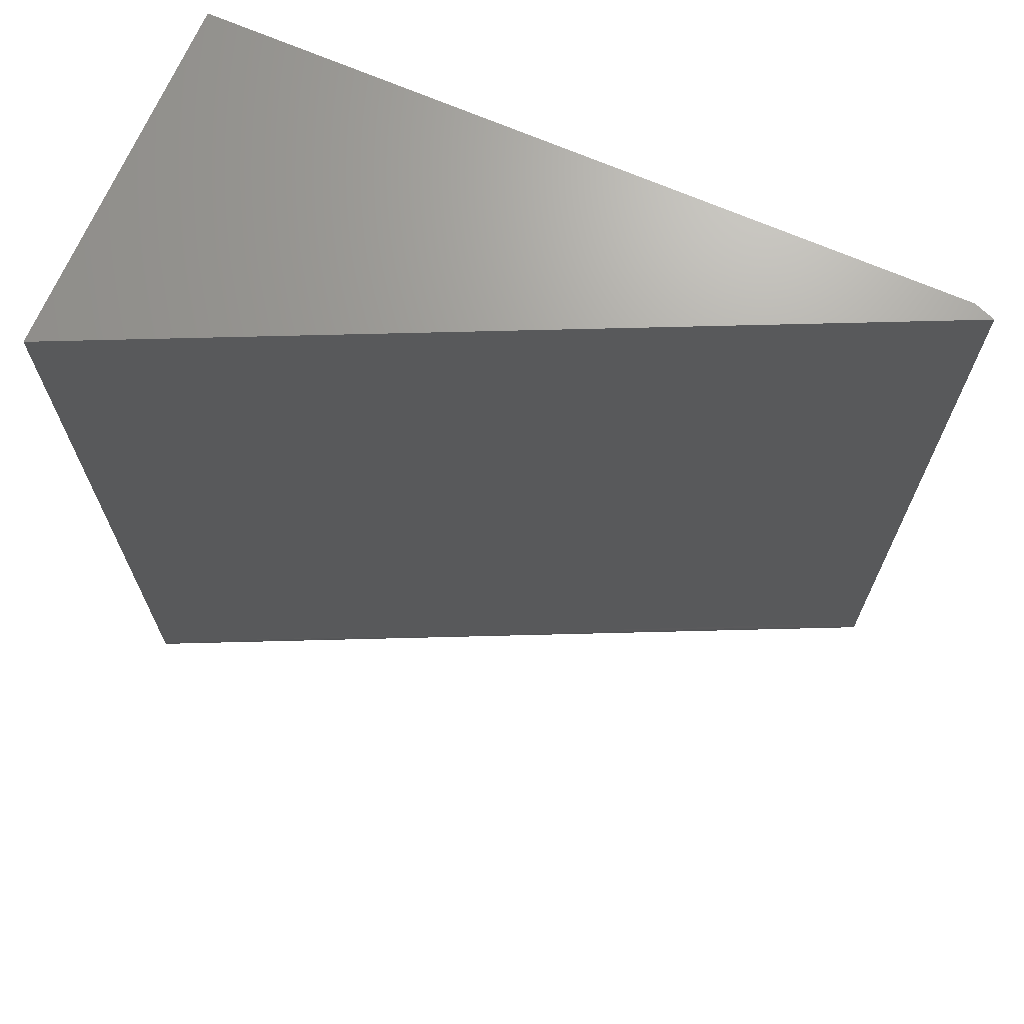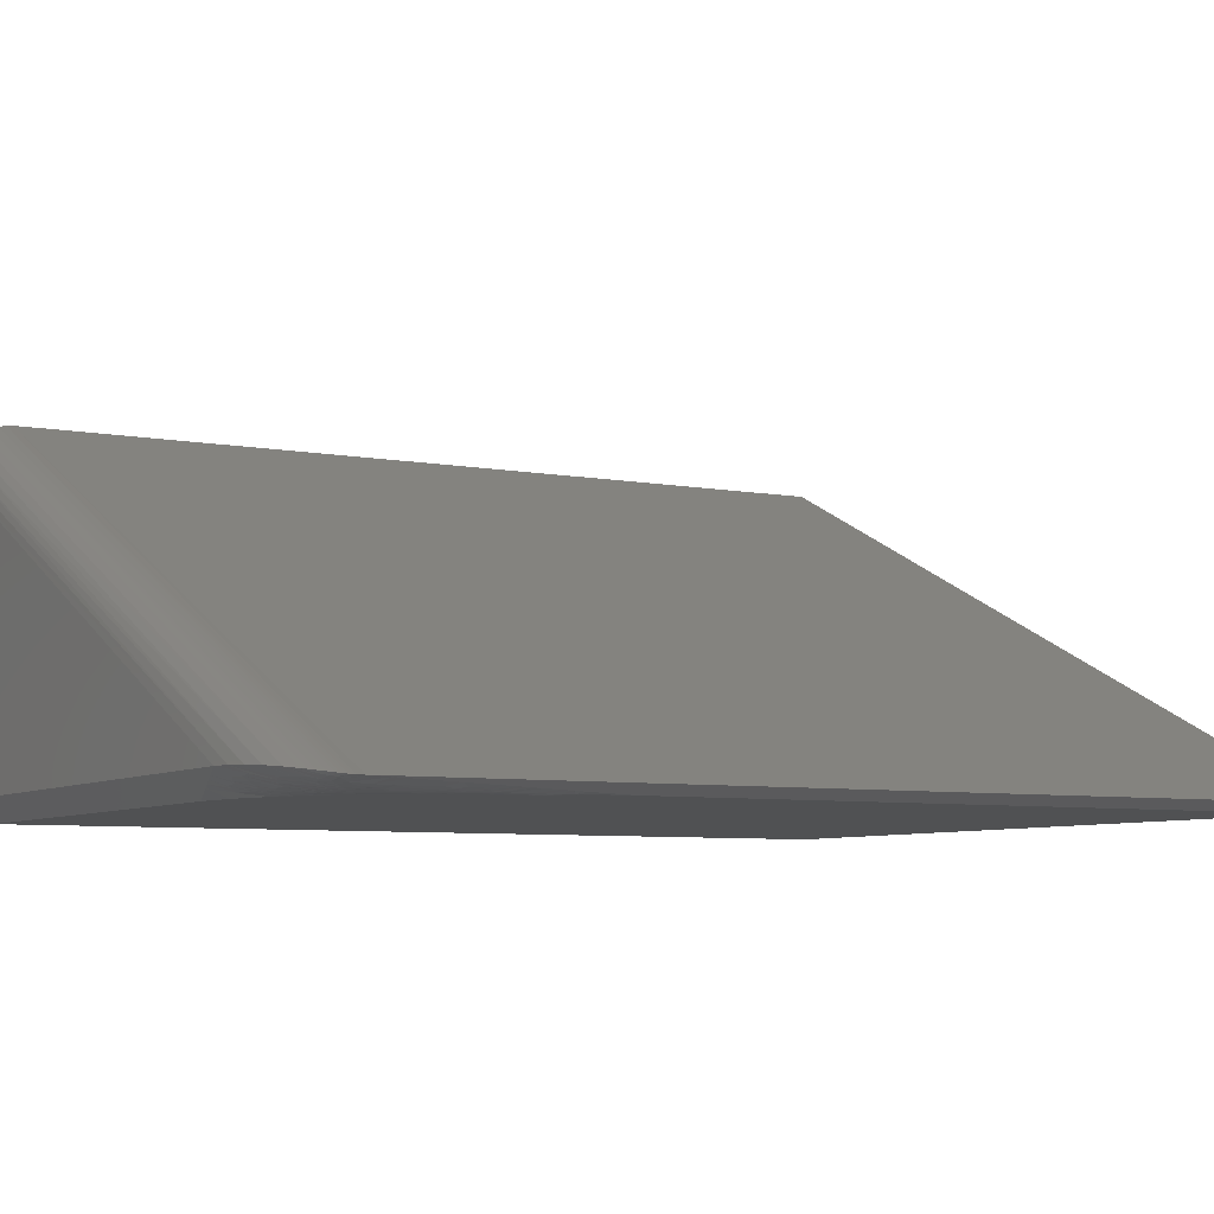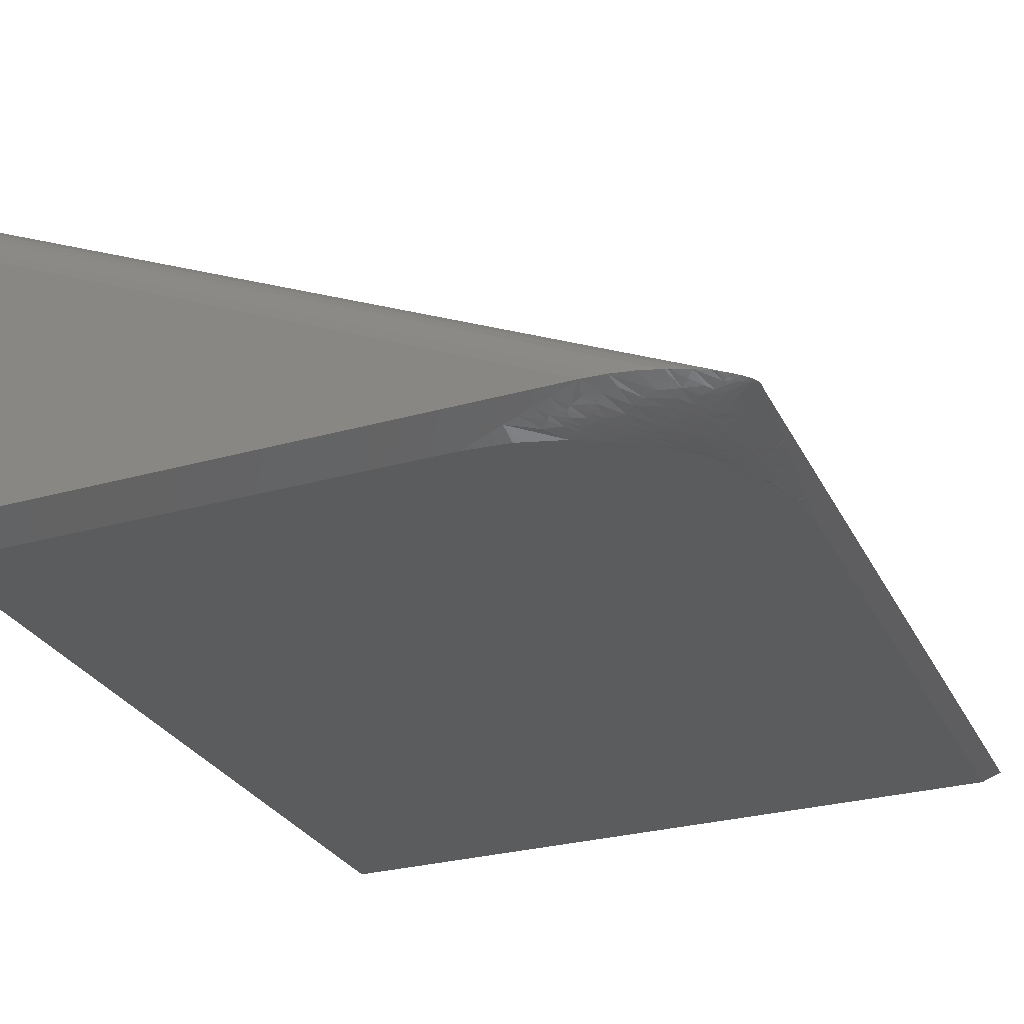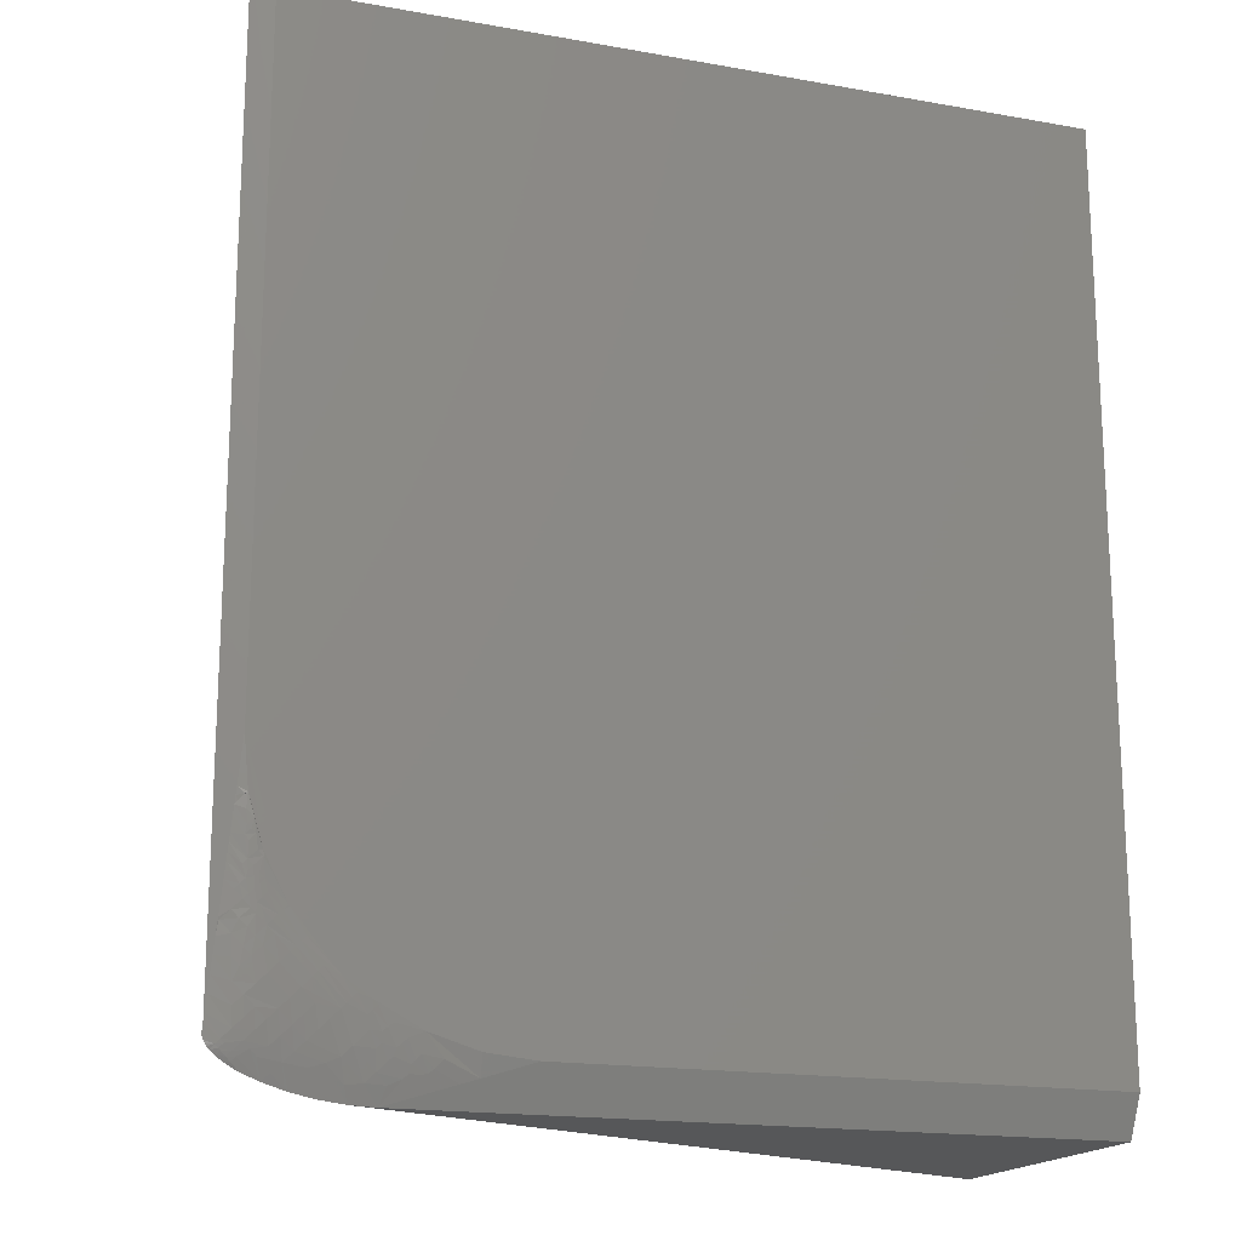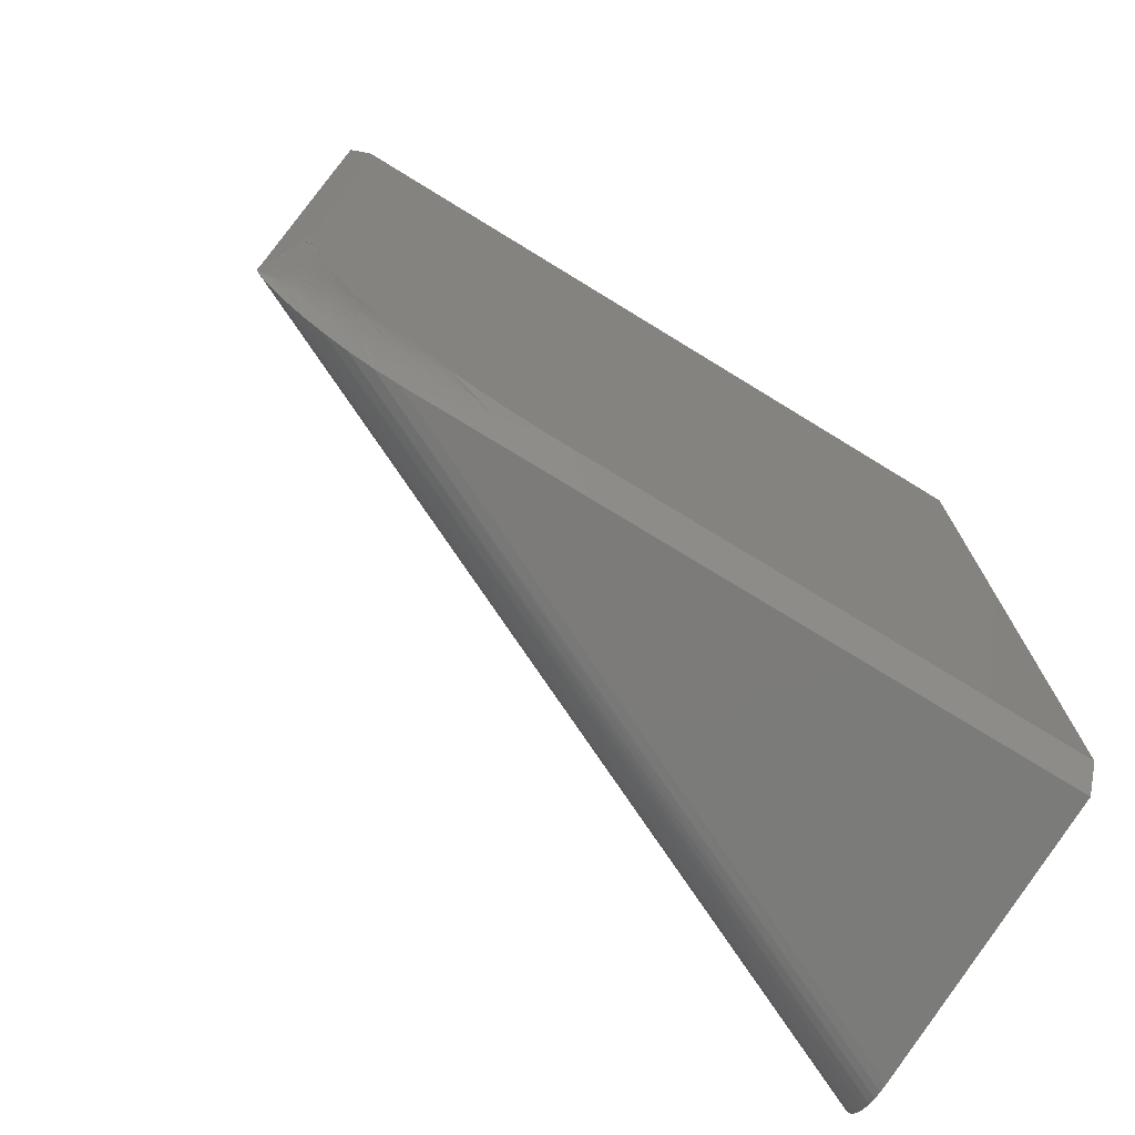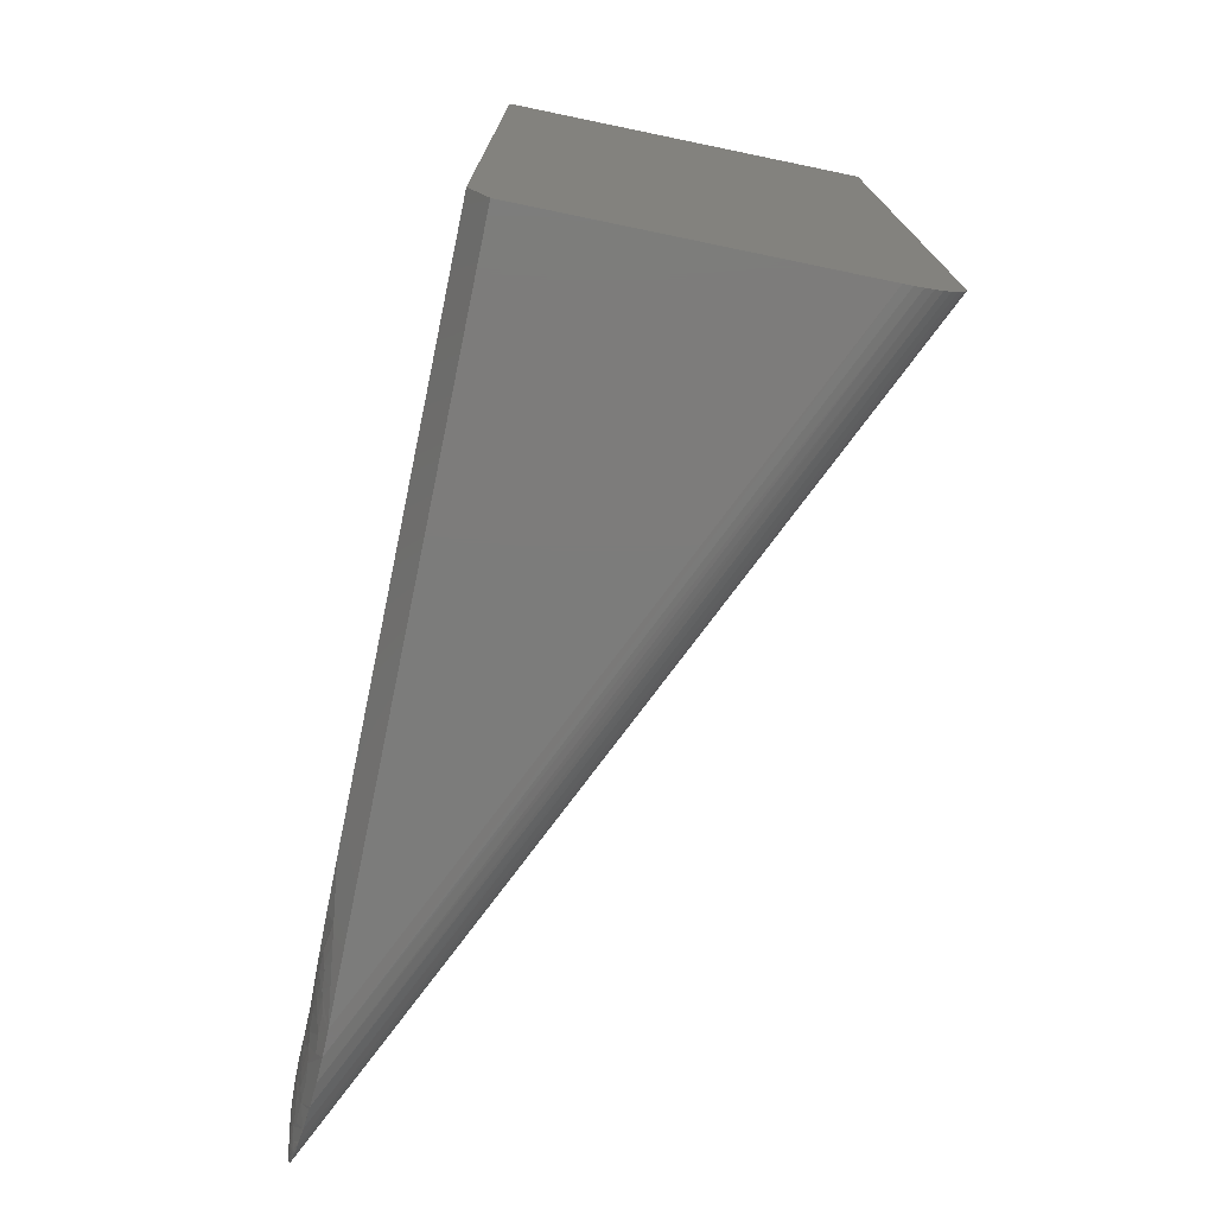
<metadata>
{"format":"stl","ext":"stl","renderer":"f3d","projection":"perspective","resolution":1024,"background":"white","views":[{"elev":69.1,"azim":-156.6,"up":"+Z"},{"elev":-6.6,"azim":-119.4,"up":"+Y"},{"elev":-28.8,"azim":-157.3,"up":"+Y"},{"elev":-17.6,"azim":-19.3,"up":"+Z"},{"elev":-74.6,"azim":-31.5,"up":"+Z"},{"elev":-75.6,"azim":78.3,"up":"+Z"}]}
</metadata>
<code>
# stl→obj: 199 verts, 394 faces
v 0.01418 0.006567 0.75
v 0.01471 0.006361 0.04493
v 0.01525 0.006156 0.05079
v 0.01631 0.005746 0.06251
v 0.01738 0.005335 0.07424
v 0.01845 0.004925 0.08597
v 0.01951 0.004515 0.09769
v 0.02058 0.004104 0.1094
v 0.02165 0.003694 0.1211
v 0.02271 0.003283 0.1329
v 0.02378 0.002873 0.1446
v 0.02431 0.002668 0.1505
v 0.02485 0.002463 0.1563
v 0.02538 0.002257 0.1622
v 0.02592 0.002052 0.1681
v 0.02645 0.001847 0.1739
v 0.02698 0.001642 0.1798
v 0.02752 0.001436 0.1856
v 0.02805 0.001231 0.1915
v 0.02912 0.0008208 0.2032
v 0.03018 0.0004104 0.215
v 0.03125 0 0.2267
v 0.03125 0 0.75
v 0.6484 0.01562 0
v 0.6484 0 0.03125
v 0.2267 0 0.03125
v 0.2142 0.001953 0.02734
v 0.2017 0.003906 0.02344
v 0.1892 0.005859 0.01953
v 0.1767 0.007812 0.01562
v 0.1642 0.009766 0.01172
v 0.1517 0.01172 0.007812
v 0.1267 0.01562 0
v 0.6484 0.2923 0.01638
v 0.03879 0.01026 0.01666
v 0.03467 0.009846 0.01885
v 0.6484 0.2573 0
v 0.1073 0.01535 0.0008091
v 0.6484 0.264 0.0004833
v 0.01418 0.006567 0.03906
v 0.6484 0.2999 0.03352
v 0.01435 0.006579 0.03686
v 0.6484 0.3003 0.03906
v 0.6484 0.2706 0.00193
v 0.08814 0.01461 0.00311
v 0.6484 0.2769 0.004311
v 0.07012 0.01348 0.00667
v 0.6484 0.2827 0.00757
v 0.05225 0.01192 0.01174
v 0.6484 0.2879 0.01163
v 0.04049 0.01059 0.01618
v 0.6484 0.2958 0.02171
v 0.02886 0.009003 0.02192
v 0.02317 0.008154 0.02575
v 0.6484 0.2984 0.02747
v 0.01945 0.00753 0.02891
v 0.01769 0.007207 0.03075
v 0.01615 0.006938 0.03289
v 0.01508 0.006721 0.03475
v 0.6484 0.3003 0.75
v 0.6484 0 0.75
v 0.06314 -9.69e-05 0.1192
v 0.04613 0 0.1519
v 0.06419 0 0.1181
v 0.08849 0 0.08849
v 0.1181 0 0.06419
v 0.1519 0 0.04613
v 0.1886 0 0.03501
v 0.03501 0 0.1886
v 0.04095 -0.0008506 0.1622
v 0.03678 -0.0002798 0.158
v 0.04249 -0.0007131 0.1522
v 0.03941 -0.000964 0.1722
v 0.03525 -0.0002197 0.1681
v 0.0381 -0.0006209 0.1651
v 0.03428 -0.0001794 0.1775
v 0.1651 0.002552 0.0299
v 0.03394 0.0001702 0.161
v 0.1591 0.004762 0.02396
v 0.156 0.006 0.02089
v 0.03318 0.0005775 0.1429
v 0.03569 0.0002226 0.1338
v 0.1504 0.006488 0.02004
v 0.1433 0.006622 0.02028
v 0.03229 0.0008911 0.1304
v 0.02939 0.002047 0.08505
v 0.0286 0.002088 0.09972
v 0.08052 0.00768 0.02109
v 0.09081 0.006524 0.0244
v 0.104 0.01065 0.01205
v 0.03019 0.002089 0.07039
v 0.06417 0.007045 0.0235
v 0.05778 0.00951 0.01723
v 0.06769 0.01314 0.008058
v 0.031 0.00234 0.05577
v 0.03173 0.003122 0.04202
v 0.03568 0.006636 0.0256
v 0.03249 0.007884 0.02248
v 0.04366 0.004958 0.03044
v 0.04836 0.006336 0.02602
v 0.02529 0.004663 0.03562
v 0.02935 0.00688 0.02541
v 0.02611 0.00608 0.0285
v 0.02449 0.005809 0.03006
v 0.0292 0.001229 0.1829
v 0.03332 -7.606e-05 0.187
v 0.1503 0.002608 0.03229
v 0.141 0.00119 0.04137
v 0.1082 9.968e-05 0.06758
v 0.1181 0.0003277 0.05763
v 0.09891 4.702e-05 0.07684
v 0.07524 -7.915e-05 0.1006
v 0.0599 -0.0004732 0.1159
v 0.144 0.004647 0.02607
v 0.1472 0.003593 0.02917
v 0.07201 -0.0004927 0.09722
v 0.04077 -0.0003888 0.1351
v 0.04138 -0.0003991 0.128
v 0.03697 -1.67e-05 0.1389
v 0.1328 0.003916 0.03025
v 0.1343 0.002626 0.03539
v 0.125 0.002496 0.03782
v 0.1246 0.001344 0.04484
v 0.1171 0.001466 0.04545
v 0.1148 0.0005556 0.05455
v 0.1015 0.0001778 0.06083
v 0.1049 9.428e-05 0.06431
v 0.04305 -0.0005013 0.1193
v 0.04645 -0.0006952 0.1159
v 0.05668 -0.0007356 0.1125
v 0.04647 -0.0006628 0.1228
v 0.1399 0.00796 0.017
v 0.04981 -0.0008834 0.1055
v 0.05491 -0.001019 0.1004
v 0.06856 -0.000827 0.09368
v 0.05324 -0.0008814 0.109
v 0.1227 0.007258 0.0203
v 0.1306 0.00982 0.0129
v 0.1294 0.00496 0.02692
v 0.1216 0.003312 0.03446
v 0.107 0.003482 0.03529
v 0.08197 -7.135e-05 0.0596
v 0.09128 0.0009631 0.05048
v 0.0981 0.0003514 0.05737
v 0.07269 -0.0007714 0.06876
v 0.07955 -0.0007236 0.07575
v 0.03964 -0.0001705 0.1159
v 0.03284 0.0009882 0.1091
v 0.04303 -0.0004931 0.1124
v 0.0278 0.002165 0.1144
v 0.03457 0.0005349 0.1211
v 0.02891 0.001747 0.1271
v 0.116 0.009802 0.01371
v 0.0379 0.000138 0.1038
v 0.03617 0.0005363 0.0918
v 0.02107 0.004422 0.1078
v 0.1002 0.005224 0.02858
v 0.07768 0.003238 0.03687
v 0.08447 0.001923 0.04365
v 0.07092 0.00493 0.03015
v 0.03779 0.0009547 0.06254
v 0.04498 0.0006668 0.05527
v 0.05902 0.0001909 0.05495
v 0.04459 -0.0001159 0.06935
v 0.03444 0.001028 0.07977
v 0.05478 0.004345 0.03235
v 0.03898 0.003861 0.03491
v 0.04542 0.002389 0.04132
v 0.03818 0.001827 0.04846
v 0.03255 0.005737 0.02856
v 0.0277 0.004811 0.03323
v 0.1215 0.0001744 0.06069
v 0.1317 0.0004604 0.05056
v 0.04631 -0.0007291 0.1484
v 0.03636 -1.444e-05 0.146
v 0.04016 -0.0004022 0.1422
v 0.04397 -0.0005909 0.1383
v 0.04779 -0.0006313 0.1345
v 0.0529 -0.0005301 0.1294
v 0.02208 0.005617 0.03244
v 0.1281 0.0008681 0.04773
v 0.1376 0.001872 0.0384
v 0.04968 -0.0006635 0.1261
v 0.04458 -0.0005882 0.1312
v 0.08643 -0.0002917 0.0828
v 0.08299 -0.0005564 0.07927
v 0.03797 -2.235e-05 0.1245
v 0.06512 -0.001049 0.09016
v 0.1137 0.002055 0.04205
v 0.04298 -0.0004535 0.09862
v 0.04806 -0.000841 0.09345
v 0.05825 -0.001156 0.08316
v 0.04124 -0.0001473 0.08657
v 0.05141 -0.0008333 0.07623
v 0.06584 -0.0004568 0.06183
v 0.07514 0.0005037 0.0527
v 0.06834 0.001422 0.04586
v 0.05221 0.001144 0.04811
v 0.06155 0.002692 0.03908
f 1 2 3
f 1 3 4
f 1 4 5
f 1 5 6
f 1 6 7
f 1 7 8
f 1 8 9
f 1 9 10
f 1 10 11
f 1 11 12
f 1 12 13
f 1 13 14
f 1 14 15
f 1 15 16
f 1 16 17
f 1 17 18
f 1 18 19
f 1 19 20
f 1 20 21
f 1 21 22
f 1 22 23
f 24 25 26
f 24 26 27
f 24 27 28
f 24 28 29
f 24 29 30
f 24 30 31
f 24 31 32
f 24 32 33
f 34 35 36
f 37 38 39
f 37 33 38
f 40 41 42
f 40 43 41
f 44 39 38
f 38 45 44
f 44 45 46
f 46 45 47
f 46 47 48
f 48 47 49
f 48 49 50
f 50 49 51
f 50 51 34
f 35 34 51
f 34 36 52
f 52 36 53
f 52 53 54
f 52 54 55
f 54 56 55
f 41 55 56
f 41 56 57
f 41 57 58
f 41 58 59
f 41 59 42
f 33 37 24
f 2 43 40
f 43 2 60
f 60 2 1
f 37 44 24
f 37 39 44
f 61 25 41
f 61 41 43
f 61 43 60
f 25 24 44
f 25 44 46
f 25 46 48
f 25 48 50
f 25 50 34
f 25 34 52
f 25 52 55
f 25 55 41
f 62 22 63
f 22 62 64
f 22 64 65
f 22 65 66
f 22 66 67
f 22 67 68
f 22 68 26
f 22 26 25
f 22 25 61
f 22 61 23
f 22 69 63
f 60 23 61
f 60 1 23
f 68 27 26
f 28 27 68
f 28 68 29
f 70 71 72
f 70 72 63
f 73 70 63
f 74 75 73
f 17 16 74
f 76 17 74
f 30 29 77
f 16 15 78
f 74 16 78
f 79 80 31
f 30 79 31
f 13 12 81
f 12 11 82
f 81 12 82
f 83 84 32
f 31 83 32
f 31 80 83
f 11 10 85
f 7 6 86
f 87 7 86
f 88 45 38
f 38 89 88
f 90 89 38
f 6 5 91
f 86 6 91
f 92 93 94
f 92 94 47
f 45 92 47
f 45 88 92
f 5 4 95
f 91 5 95
f 4 3 96
f 95 4 96
f 97 98 35
f 97 35 51
f 49 97 51
f 49 99 97
f 100 99 49
f 3 2 101
f 96 3 101
f 36 35 98
f 98 53 36
f 53 98 102
f 102 54 53
f 103 54 102
f 54 103 104
f 104 56 54
f 18 105 106
f 19 18 106
f 74 73 76
f 105 17 76
f 18 17 105
f 75 74 78
f 15 14 78
f 79 30 77
f 107 79 77
f 108 107 77
f 66 109 110
f 111 109 66
f 65 111 66
f 65 112 111
f 64 112 65
f 113 112 64
f 114 83 80
f 115 114 80
f 112 116 111
f 117 82 118
f 82 117 119
f 119 81 82
f 114 84 83
f 120 84 114
f 121 120 114
f 122 120 121
f 123 122 121
f 124 122 123
f 125 124 123
f 125 126 124
f 127 126 125
f 128 129 130
f 131 128 130
f 132 32 84
f 133 134 135
f 136 133 135
f 137 138 132
f 139 137 132
f 137 139 140
f 140 141 137
f 142 143 144
f 145 142 144
f 146 145 144
f 147 148 149
f 150 151 152
f 152 9 150
f 10 9 152
f 137 153 138
f 154 87 155
f 148 87 154
f 156 87 148
f 8 156 150
f 9 8 150
f 90 153 157
f 157 89 90
f 158 89 157
f 159 158 157
f 156 7 87
f 156 8 7
f 160 88 89
f 158 160 89
f 161 162 163
f 164 161 163
f 91 161 164
f 165 91 164
f 165 86 91
f 160 92 88
f 99 100 166
f 167 99 166
f 168 167 166
f 169 95 96
f 49 47 94
f 93 49 94
f 167 170 99
f 171 170 167
f 101 171 167
f 103 102 170
f 104 103 170
f 171 104 170
f 33 32 132
f 33 132 138
f 33 138 153
f 33 153 90
f 33 90 38
f 69 22 21
f 69 21 20
f 69 20 19
f 69 19 106
f 69 106 105
f 69 105 76
f 69 76 73
f 69 73 63
f 67 66 172
f 67 172 173
f 67 173 108
f 67 108 77
f 67 77 29
f 67 29 68
f 174 62 63
f 174 63 72
f 174 72 175
f 174 175 176
f 174 176 177
f 174 177 178
f 174 178 179
f 174 179 62
f 180 57 56
f 180 56 104
f 180 104 171
f 180 171 101
f 180 101 2
f 180 2 40
f 180 40 42
f 180 42 59
f 180 59 58
f 180 58 57
f 175 72 71
f 175 71 78
f 175 78 14
f 175 14 13
f 175 13 81
f 73 75 70
f 70 75 78
f 70 78 71
f 66 110 172
f 172 110 181
f 172 181 173
f 173 181 182
f 173 182 108
f 108 182 115
f 108 115 107
f 107 115 80
f 107 80 79
f 64 62 113
f 113 62 179
f 113 179 183
f 183 179 178
f 183 178 184
f 184 178 177
f 184 177 117
f 117 177 176
f 117 176 119
f 119 176 175
f 119 175 81
f 116 185 111
f 111 185 127
f 111 127 109
f 109 127 125
f 109 125 110
f 110 125 123
f 110 123 181
f 181 123 121
f 181 121 182
f 182 121 114
f 182 114 115
f 117 118 184
f 184 118 131
f 184 131 183
f 183 131 130
f 183 130 113
f 113 130 116
f 113 116 112
f 129 136 130
f 130 136 135
f 130 135 116
f 116 135 186
f 116 186 185
f 185 186 126
f 185 126 127
f 11 85 82
f 82 85 187
f 82 187 118
f 118 187 128
f 118 128 131
f 134 188 135
f 135 188 146
f 135 146 186
f 186 146 144
f 186 144 126
f 126 144 189
f 126 189 124
f 124 189 140
f 124 140 122
f 122 140 139
f 122 139 120
f 120 139 132
f 120 132 84
f 10 152 85
f 85 152 151
f 85 151 187
f 187 151 147
f 187 147 128
f 128 147 149
f 128 149 129
f 129 149 133
f 129 133 136
f 140 189 141
f 141 189 144
f 141 144 143
f 148 154 149
f 149 154 190
f 149 190 133
f 133 190 191
f 133 191 134
f 134 191 192
f 134 192 188
f 188 192 145
f 188 145 146
f 156 148 150
f 150 148 147
f 150 147 151
f 154 155 190
f 190 155 193
f 190 193 191
f 191 193 194
f 191 194 192
f 192 194 195
f 192 195 145
f 145 195 196
f 145 196 142
f 142 196 159
f 142 159 143
f 143 159 157
f 143 157 141
f 141 157 153
f 141 153 137
f 87 86 155
f 155 86 165
f 155 165 193
f 193 165 164
f 193 164 194
f 194 164 163
f 194 163 195
f 195 163 197
f 195 197 196
f 196 197 158
f 196 158 159
f 162 198 163
f 163 198 199
f 163 199 197
f 197 199 160
f 197 160 158
f 91 95 161
f 161 95 169
f 161 169 162
f 162 169 168
f 162 168 198
f 198 168 166
f 198 166 199
f 199 166 92
f 199 92 160
f 49 93 100
f 100 93 92
f 100 92 166
f 101 167 96
f 96 167 168
f 96 168 169
f 99 170 97
f 97 170 102
f 97 102 98

</code>
